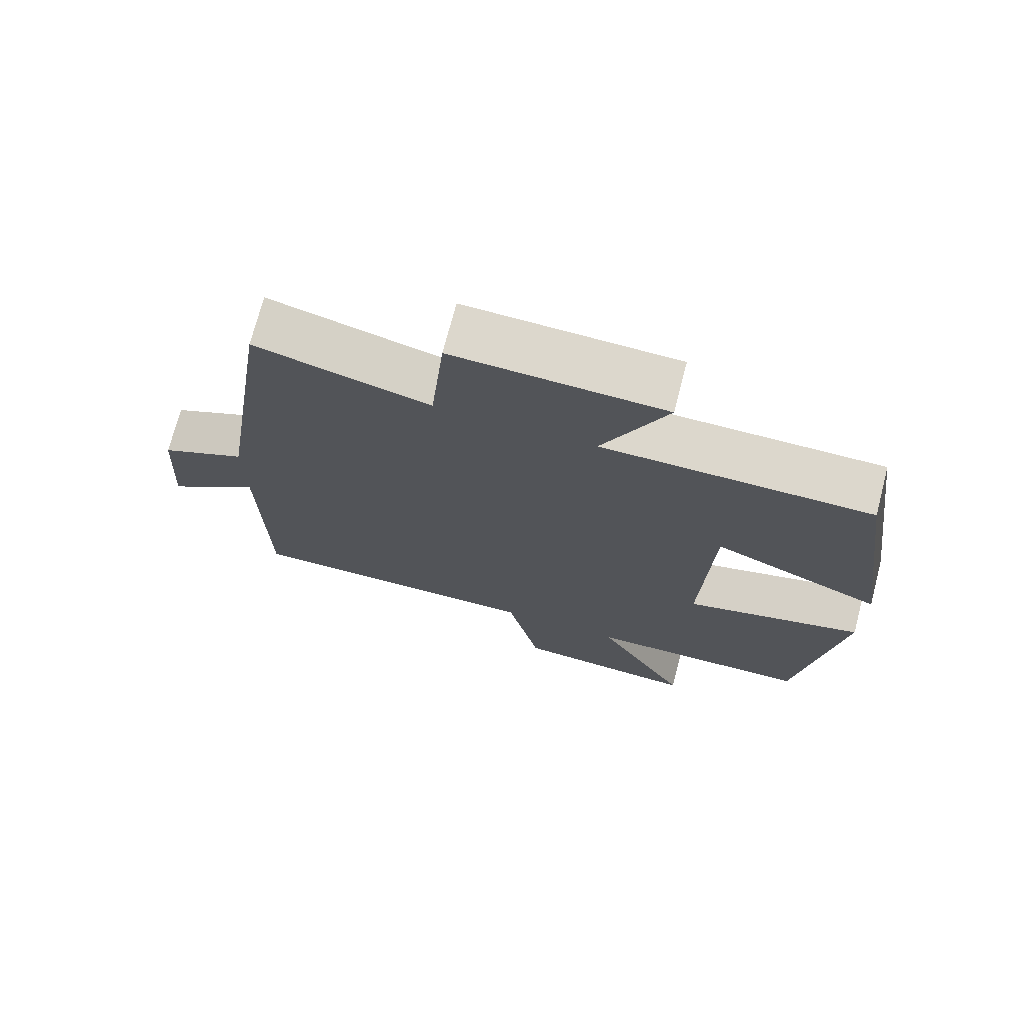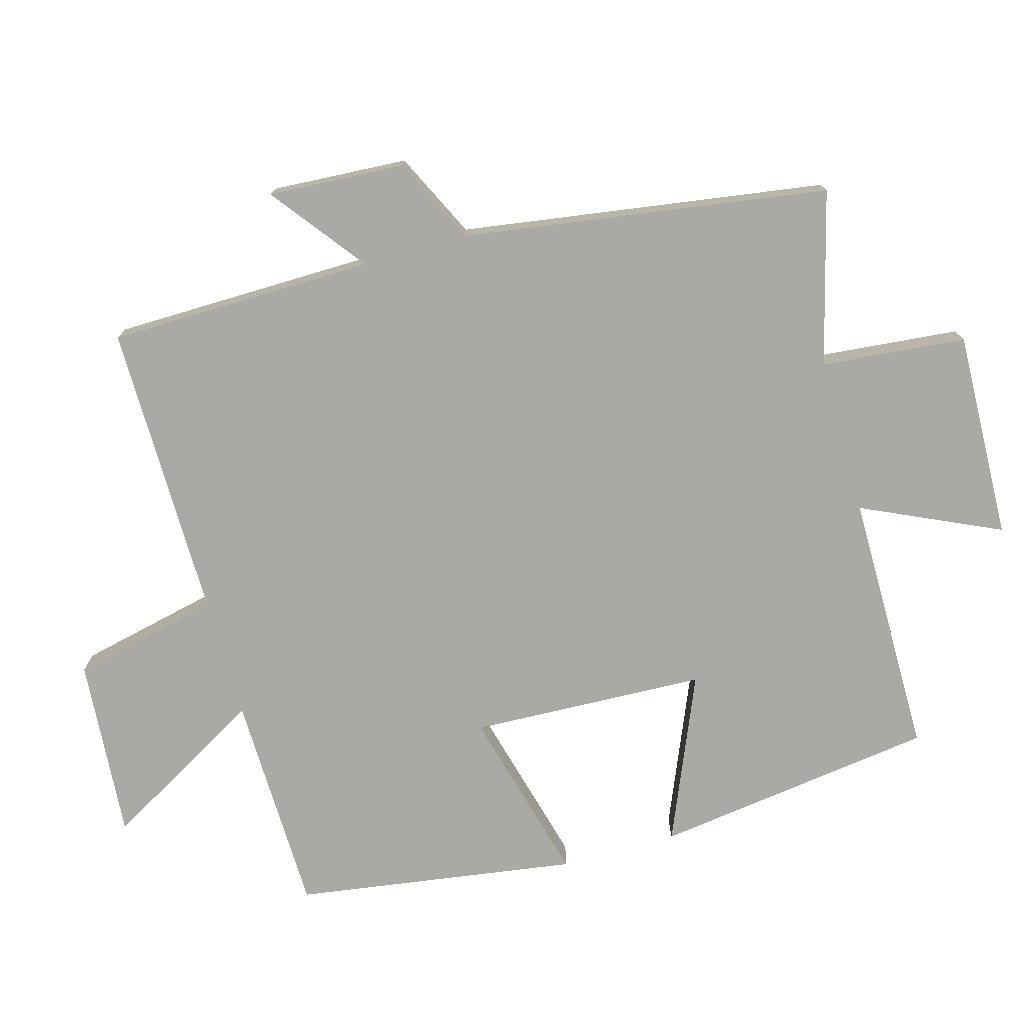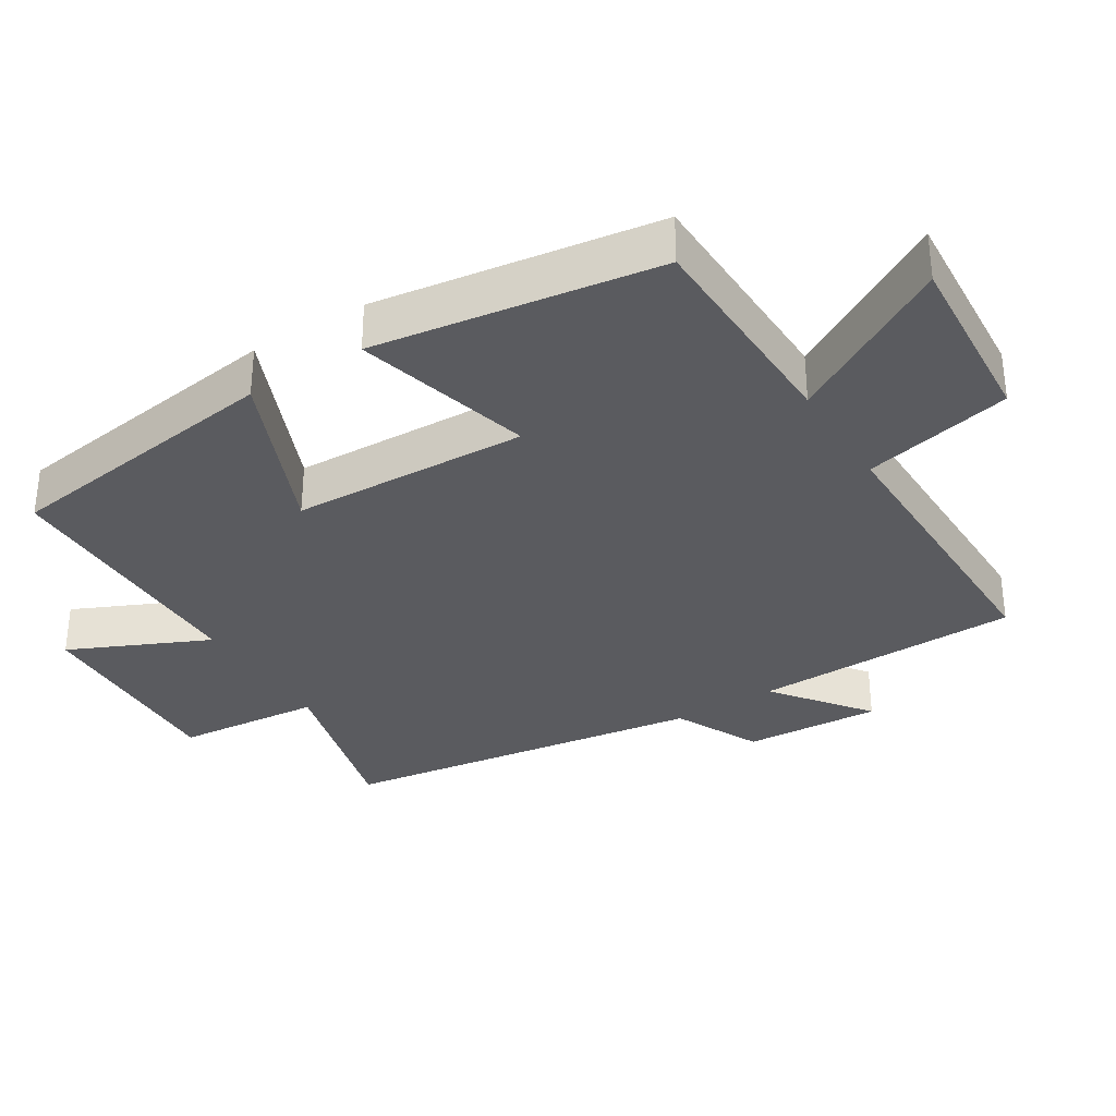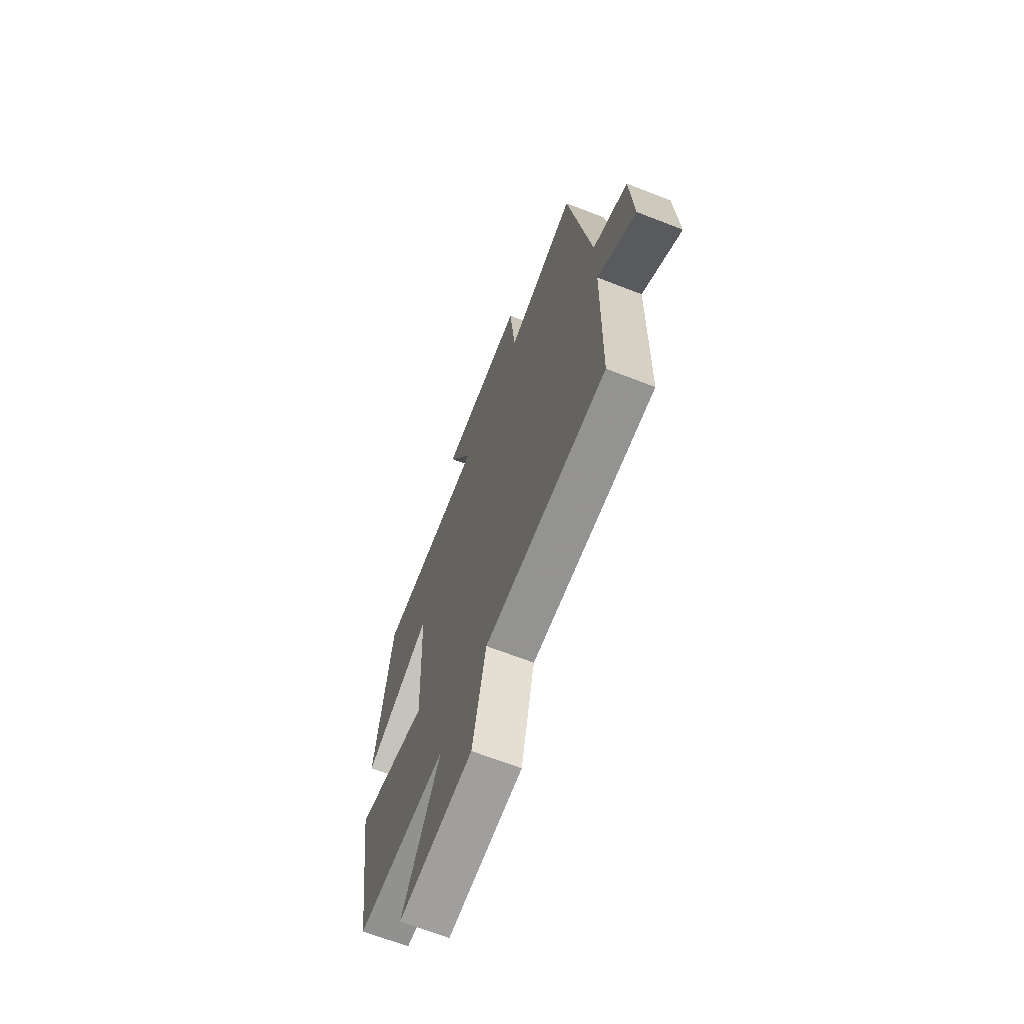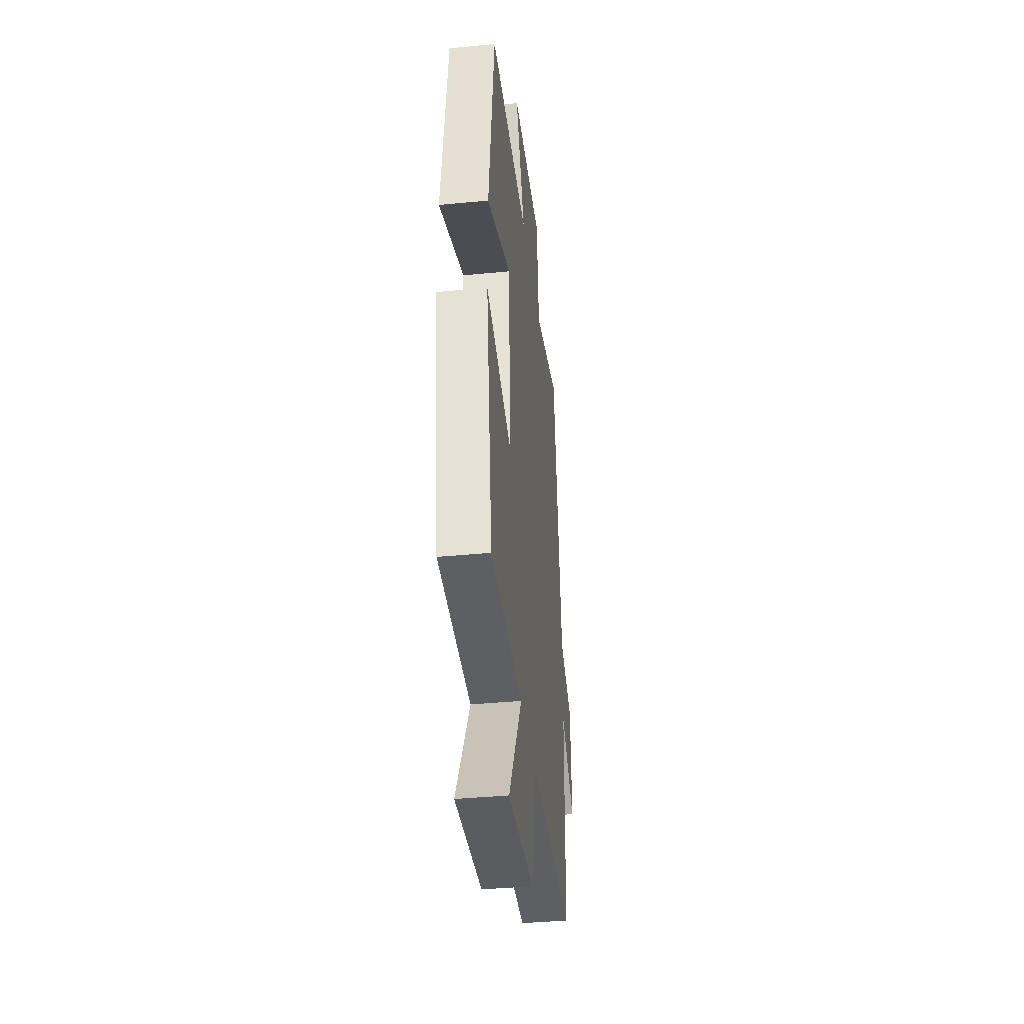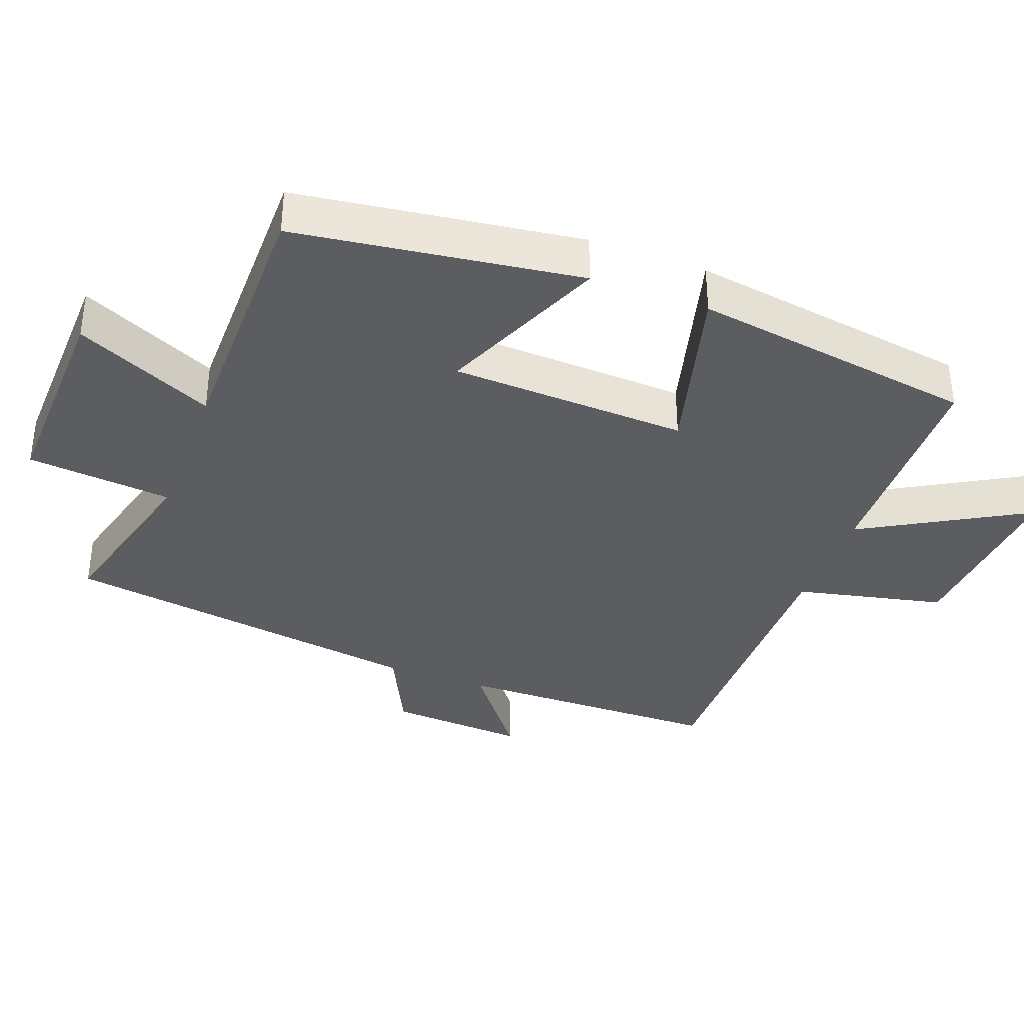
<metadata>
{"format":"obj","ext":"obj","renderer":"f3d","projection":"perspective","resolution":1024,"background":"white","views":[{"elev":72.8,"azim":14.6,"up":"+Z"},{"elev":-75.5,"azim":-74.3,"up":"+Y"},{"elev":-33.4,"azim":122.0,"up":"+Y"},{"elev":-67.1,"azim":-111.3,"up":"+Z"},{"elev":-39.2,"azim":96.9,"up":"+Z"},{"elev":-36.6,"azim":69.5,"up":"+Y"}]}
</metadata>
<code>
v -0.421 0.07 0.566
v -0.17 0.07 0.5
v -0.15 0.07 0.71
v 0.152 0.07 0.7
v 0.06 0.07 0.5
v 0.444 0.07 0.499
v 0.5 0.07 0.089
v 0.258 0.07 0.191
v 0.244 0.07 -0.151
v 0.5 0.07 -0.083
v 0.439 0.07 -0.493
v 0.117 0.07 -0.5
v 0.251 0.07 -0.735
v -0.013 0.07 -0.715
v -0.061 0.07 -0.5
v -0.494 0.07 -0.503
v -0.5 0.07 -0.117
v -0.636 0.07 -0.221
v -0.624 0.07 -0.023
v -0.5 0.07 0.037
v -0.421 0 0.566
v -0.17 0 0.5
v -0.15 0 0.71
v 0.152 0 0.7
v 0.06 0 0.5
v 0.444 0 0.499
v 0.5 0 0.089
v 0.258 0 0.191
v 0.244 0 -0.151
v 0.5 0 -0.083
v 0.439 0 -0.493
v 0.117 0 -0.5
v 0.251 0 -0.735
v -0.013 0 -0.715
v -0.061 0 -0.5
v -0.494 0 -0.503
v -0.5 0 -0.117
v -0.636 0 -0.221
v -0.624 0 -0.023
v -0.5 0 0.037
f 17 18 19 20
f 15 16 17 20
f 15 20 1 2
f 12 13 14 15
f 9 10 11 12
f 8 9 12 15
f 5 6 7 8
f 5 8 15 2
f 2 3 4 5
f 40 39 38 37
f 40 37 36 35
f 22 21 40 35
f 35 34 33 32
f 32 31 30 29
f 35 32 29 28
f 28 27 26 25
f 22 35 28 25
f 25 24 23 22
f 1 21 22 2
f 2 22 23 3
f 3 23 24 4
f 4 24 25 5
f 5 25 26 6
f 6 26 27 7
f 7 27 28 8
f 8 28 29 9
f 9 29 30 10
f 10 30 31 11
f 11 31 32 12
f 12 32 33 13
f 13 33 34 14
f 14 34 35 15
f 15 35 36 16
f 16 36 37 17
f 17 37 38 18
f 18 38 39 19
f 19 39 40 20
f 20 40 21 1

</code>
